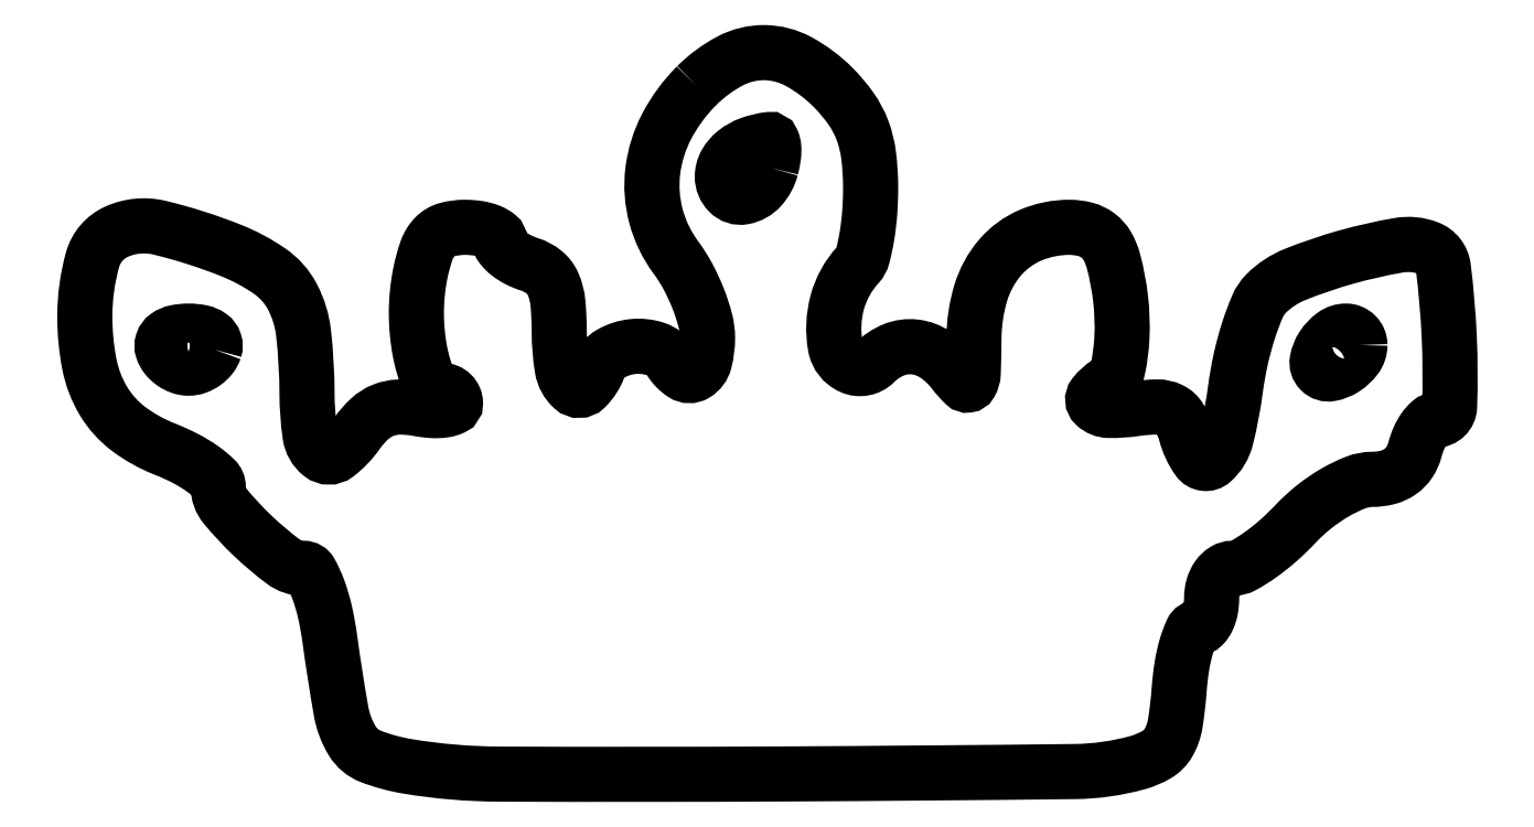
<metadata>
{"format":"dxf","ext":"dxf","renderer":"ezdxf+matplotlib","layout":"modelspace","background":"white","min_lineweight":24,"dpi":150}
</metadata>
<code>
0
SECTION
2
ENTITIES
0
POLYLINE
8
0
66
1
70
1
0
VERTEX
8
0
10
41.25
20
46.54
42
0.07562
0
VERTEX
8
0
10
39.25
20
43.82
42
0.09115
0
VERTEX
8
0
10
38.31
20
40.79
42
0.09593
0
VERTEX
8
0
10
38.52
20
37.74
42
0.09375
0
VERTEX
8
0
10
39.86
20
34.97
42
-0.03628
0
VERTEX
8
0
10
40.68
20
33.68
42
-0.02916
0
VERTEX
8
0
10
41.37
20
32.18
42
-0.03003
0
VERTEX
8
0
10
41.85
20
30.72
42
-0.06381
0
VERTEX
8
0
10
42
20
29.54
42
-0.06246
0
VERTEX
8
0
10
41.8
20
27.96
42
-0.1947
0
VERTEX
8
0
10
41.18
20
27.12
42
-0.2912
0
VERTEX
8
0
10
40.35
20
27.13
42
-0.1094
0
VERTEX
8
0
10
39.5
20
28
42
0.177
0
VERTEX
8
0
10
38.49
20
28.79
42
0.1051
0
VERTEX
8
0
10
36.96
20
28.96
42
0.1044
0
VERTEX
8
0
10
35.48
20
28.48
42
0.1731
0
VERTEX
8
0
10
34.64
20
27.5
42
-0.1053
0
VERTEX
8
0
10
33.79
20
26.19
42
-0.4022
0
VERTEX
8
0
10
32.9
20
26.17
42
-0.167
0
VERTEX
8
0
10
32.2
20
27.47
42
-0.04103
0
VERTEX
8
0
10
32
20
29.93
42
0.02343
0
VERTEX
8
0
10
31.91
20
31.92
42
0.07993
0
VERTEX
8
0
10
31.58
20
33.18
42
0.1203
0
VERTEX
8
0
10
30.97
20
33.98
42
0.09323
0
VERTEX
8
0
10
30
20
34.5
42
-0.03971
0
VERTEX
8
0
10
29.23
20
34.81
42
-0.0497
0
VERTEX
8
0
10
28.59
20
35.22
42
-0.05809
0
VERTEX
8
0
10
28.14
20
35.66
42
-0.1701
0
VERTEX
8
0
10
28
20
36.07
42
0.2294
0
VERTEX
8
0
10
27.83
20
36.42
42
0.07378
0
VERTEX
8
0
10
27.3
20
36.73
42
0.05621
0
VERTEX
8
0
10
26.53
20
36.93
42
0.03741
0
VERTEX
8
0
10
25.62
20
37
42
0.06661
0
VERTEX
8
0
10
24.43
20
36.84
42
0.1349
0
VERTEX
8
0
10
23.61
20
36.36
42
0.1086
0
VERTEX
8
0
10
23.05
20
35.45
42
0.03458
0
VERTEX
8
0
10
22.63
20
33.9
42
0.0481
0
VERTEX
8
0
10
22.36
20
31.28
42
0.04754
0
VERTEX
8
0
10
22.6
20
28.64
42
0.05273
0
VERTEX
8
0
10
23.21
20
26.6
42
0.3025
0
VERTEX
8
0
10
24.11
20
26
42
-0.09556
0
VERTEX
8
0
10
24.45
20
25.93
42
-0.09706
0
VERTEX
8
0
10
24.74
20
25.75
42
-0.09872
0
VERTEX
8
0
10
24.93
20
25.47
42
-0.1026
0
VERTEX
8
0
10
25
20
25.14
42
-0.2907
0
VERTEX
8
0
10
24.81
20
24.84
42
-0.07407
0
VERTEX
8
0
10
24.25
20
24.67
42
-0.05231
0
VERTEX
8
0
10
23.42
20
24.64
42
-0.03087
0
VERTEX
8
0
10
22.43
20
24.77
42
0.05358
0
VERTEX
8
0
10
21.16
20
24.87
42
0.09055
0
VERTEX
8
0
10
20.11
20
24.65
42
0.09039
0
VERTEX
8
0
10
19.21
20
24.08
42
0.05324
0
VERTEX
8
0
10
18.37
20
23.11
42
-0.07614
0
VERTEX
8
0
10
17
20
21.69
42
-0.3451
0
VERTEX
8
0
10
15.93
20
21.7
42
-0.1915
0
VERTEX
8
0
10
15.19
20
22.99
42
-0.03417
0
VERTEX
8
0
10
14.99
20
25.81
42
0.02667
0
VERTEX
8
0
10
14.76
20
29.86
42
0.09464
0
VERTEX
8
0
10
13.99
20
32.34
42
0.1199
0
VERTEX
8
0
10
12.48
20
34.03
42
0.0563
0
VERTEX
8
0
10
9.881
20
35.43
42
0.03612
0
VERTEX
8
0
10
5.036
20
36.97
42
0.1663
0
VERTEX
8
0
10
2.144
20
36.7
42
0.2228
0
VERTEX
8
0
10
0.5225
20
34.82
42
0.06787
0
VERTEX
8
0
10
-0
20
30.98
42
0.04832
0
VERTEX
8
0
10
0.3138
20
27.74
42
0.08754
0
VERTEX
8
0
10
1.268
20
25.27
42
0.09589
0
VERTEX
8
0
10
2.939
20
23.41
42
0.06813
0
VERTEX
8
0
10
5.388
20
22.04
42
-0.02554
0
VERTEX
8
0
10
6.771
20
21.42
42
-0.03497
0
VERTEX
8
0
10
7.939
20
20.71
42
-0.0376
0
VERTEX
8
0
10
8.775
20
20.02
42
-0.2039
0
VERTEX
8
0
10
9
20
19.49
42
0.1747
0
VERTEX
8
0
10
9.47
20
18.18
42
0.02932
0
VERTEX
8
0
10
11.31
20
16.21
42
0.0298
0
VERTEX
8
0
10
13.38
20
14.46
42
0.1621
0
VERTEX
8
0
10
14.75
20
14
42
-0.2742
0
VERTEX
8
0
10
15.23
20
13.72
42
-0.03589
0
VERTEX
8
0
10
15.74
20
12.6
42
-0.03355
0
VERTEX
8
0
10
16.19
20
11.07
42
-0.02186
0
VERTEX
8
0
10
16.52
20
9.25
42
0.009927
0
VERTEX
8
0
10
17.29
20
4.342
42
0.09354
0
VERTEX
8
0
10
18.04
20
2.355
42
0.1667
0
VERTEX
8
0
10
19.31
20
1.302
42
0.04963
0
VERTEX
8
0
10
21.78
20
0.6374
42
0.03997
0
VERTEX
8
0
10
27.97
20
0.1166
42
0.002291
0
VERTEX
8
0
10
47.09
20
0.1269
42
0.001591
0
VERTEX
8
0
10
66.76
20
0.2903
42
0.06456
0
VERTEX
8
0
10
71
20
0.8895
42
0.06585
0
VERTEX
8
0
10
72.31
20
1.443
42
0.1303
0
VERTEX
8
0
10
73.09
20
2.237
42
0.09067
0
VERTEX
8
0
10
73.54
20
3.522
42
0.02142
0
VERTEX
8
0
10
73.81
20
5.79
42
-0.02096
0
VERTEX
8
0
10
73.99
20
7.403
42
-0.03298
0
VERTEX
8
0
10
74.3
20
8.763
42
-0.03522
0
VERTEX
8
0
10
74.67
20
9.753
42
-0.2933
0
VERTEX
8
0
10
75.06
20
10
42
0.2004
0
VERTEX
8
0
10
75.42
20
10.15
42
0.08502
0
VERTEX
8
0
10
75.72
20
10.59
42
0.06505
0
VERTEX
8
0
10
75.93
20
11.23
42
0.04517
0
VERTEX
8
0
10
76
20
12
42
-0.06903
0
VERTEX
8
0
10
76.11
20
12.76
42
-0.08524
0
VERTEX
8
0
10
76.42
20
13.41
42
-0.09995
0
VERTEX
8
0
10
76.88
20
13.85
42
-0.14
0
VERTEX
8
0
10
77.42
20
14
42
0.127
0
VERTEX
8
0
10
78.14
20
14.19
42
0.0274
0
VERTEX
8
0
10
79.25
20
14.88
42
0.02693
0
VERTEX
8
0
10
80.47
20
15.85
42
0.02289
0
VERTEX
8
0
10
81.66
20
17
42
-0.0363
0
VERTEX
8
0
10
82.93
20
18.16
42
-0.03603
0
VERTEX
8
0
10
84.35
20
19.13
42
-0.03851
0
VERTEX
8
0
10
85.73
20
19.79
42
-0.09305
0
VERTEX
8
0
10
86.84
20
20
42
0.06347
0
VERTEX
8
0
10
87.87
20
20.13
42
0.08901
0
VERTEX
8
0
10
88.71
20
20.52
42
0.09487
0
VERTEX
8
0
10
89.33
20
21.15
42
0.08219
0
VERTEX
8
0
10
89.71
20
22
42
-0.03889
0
VERTEX
8
0
10
89.98
20
22.77
42
-0.05045
0
VERTEX
8
0
10
90.34
20
23.41
42
-0.05992
0
VERTEX
8
0
10
90.74
20
23.86
42
-0.1816
0
VERTEX
8
0
10
91.12
20
24
42
0.4039
0
VERTEX
8
0
10
92.05
20
24.9
42
0.01983
0
VERTEX
8
0
10
92.02
20
29.57
42
0.02021
0
VERTEX
8
0
10
91.62
20
34.3
42
0.2766
0
VERTEX
8
0
10
90.6
20
35.6
42
0.1349
0
VERTEX
8
0
10
88.63
20
35.79
42
0.02578
0
VERTEX
8
0
10
85.09
20
34.99
42
0.02729
0
VERTEX
8
0
10
81.61
20
33.81
42
0.1012
0
VERTEX
8
0
10
79.68
20
32.54
42
0.09534
0
VERTEX
8
0
10
79.1
20
31.67
42
0.02359
0
VERTEX
8
0
10
78.49
20
30.06
42
0.02328
0
VERTEX
8
0
10
77.96
20
28.11
42
0.02146
0
VERTEX
8
0
10
77.6
20
26.07
42
-0.02836
0
VERTEX
8
0
10
76.98
20
22.78
42
-0.1506
0
VERTEX
8
0
10
76.04
20
21.24
42
-0.4466
0
VERTEX
8
0
10
75.08
20
21.34
42
-0.09093
0
VERTEX
8
0
10
74.27
20
23.09
42
0.06689
0
VERTEX
8
0
10
73.85
20
24.11
42
0.1489
0
VERTEX
8
0
10
73.25
20
24.67
42
0.1173
0
VERTEX
8
0
10
72.33
20
24.88
42
0.03378
0
VERTEX
8
0
10
70.86
20
24.77
42
-0.0398
0
VERTEX
8
0
10
69.08
20
24.65
42
-0.1864
0
VERTEX
8
0
10
68.14
20
25.02
42
-0.3889
0
VERTEX
8
0
10
68.09
20
25.68
42
-0.08865
0
VERTEX
8
0
10
69
20
26.5
42
0.2047
0
VERTEX
8
0
10
69.68
20
27.46
42
0.04118
0
VERTEX
8
0
10
69.95
20
29.59
42
0.03954
0
VERTEX
8
0
10
69.86
20
32.16
42
0.03715
0
VERTEX
8
0
10
69.37
20
34.75
42
0.0661
0
VERTEX
8
0
10
68.96
20
35.75
42
0.09968
0
VERTEX
8
0
10
68.33
20
36.45
42
0.09865
0
VERTEX
8
0
10
67.48
20
36.86
42
0.06364
0
VERTEX
8
0
10
66.39
20
37
42
0.1007
0
VERTEX
8
0
10
63.79
20
36.47
42
0.1153
0
VERTEX
8
0
10
61.74
20
34.97
42
0.1047
0
VERTEX
8
0
10
60.43
20
32.59
42
0.07141
0
VERTEX
8
0
10
59.97
20
29.53
42
-0.006291
0
VERTEX
8
0
10
59.92
20
27.16
42
-0.127
0
VERTEX
8
0
10
59.72
20
26.47
42
-0.481
0
VERTEX
8
0
10
59.35
20
26.42
42
-0.04018
0
VERTEX
8
0
10
58.61
20
27.25
42
0.08243
0
VERTEX
8
0
10
57.38
20
28.41
42
0.1189
0
VERTEX
8
0
10
55.99
20
28.93
42
0.1265
0
VERTEX
8
0
10
54.57
20
28.74
42
0.1007
0
VERTEX
8
0
10
53.29
20
27.89
42
-0.3098
0
VERTEX
8
0
10
51.71
20
27.59
42
-0.25
0
VERTEX
8
0
10
50.62
20
28.98
42
-0.1099
0
VERTEX
8
0
10
50.75
20
31.94
42
-0.1203
0
VERTEX
8
0
10
52.13
20
34.45
42
0.1226
0
VERTEX
8
0
10
52.47
20
35.07
42
0.0221
0
VERTEX
8
0
10
52.74
20
36.37
42
0.02266
0
VERTEX
8
0
10
52.94
20
37.96
42
0.0188
0
VERTEX
8
0
10
53
20
39.65
42
0.03048
0
VERTEX
8
0
10
52.87
20
41.84
42
0.05915
0
VERTEX
8
0
10
52.45
20
43.54
42
0.06421
0
VERTEX
8
0
10
51.68
20
45
42
0.04271
0
VERTEX
8
0
10
50.45
20
46.45
42
0.07168
0
VERTEX
8
0
10
48.15
20
48.18
42
0.123
0
VERTEX
8
0
10
45.83
20
48.78
42
0.1247
0
VERTEX
8
0
10
43.53
20
48.22
42
0.07487
0
SEQEND
0
POLYLINE
8
0
66
1
70
1
0
VERTEX
8
0
10
46.29
20
41
42
-0.1202
0
VERTEX
8
0
10
45.58
20
39.69
42
-0.1668
0
VERTEX
8
0
10
44.42
20
39.05
42
-0.2472
0
VERTEX
8
0
10
43.43
20
39.36
42
-0.1967
0
VERTEX
8
0
10
43
20
40.42
42
-0.1277
0
VERTEX
8
0
10
43.23
20
41.3
42
-0.09829
0
VERTEX
8
0
10
43.87
20
42.06
42
-0.08153
0
VERTEX
8
0
10
44.88
20
42.62
42
-0.05647
0
VERTEX
8
0
10
46.16
20
42.92
42
-0.333
0
VERTEX
8
0
10
46.37
20
42.8
42
-0.08401
0
VERTEX
8
0
10
46.47
20
42.39
42
-0.05297
0
VERTEX
8
0
10
46.44
20
41.76
42
-0.02836
0
SEQEND
0
POLYLINE
8
0
66
1
70
1
0
VERTEX
8
0
10
8.75
20
28.75
42
-0.08789
0
VERTEX
8
0
10
8.491
20
28.27
42
-0.06965
0
VERTEX
8
0
10
8.064
20
27.87
42
-0.06941
0
VERTEX
8
0
10
7.541
20
27.59
42
-0.08597
0
VERTEX
8
0
10
7
20
27.5
42
-0.08597
0
VERTEX
8
0
10
6.459
20
27.59
42
-0.06941
0
VERTEX
8
0
10
5.936
20
27.87
42
-0.06965
0
VERTEX
8
0
10
5.509
20
28.27
42
-0.08789
0
VERTEX
8
0
10
5.25
20
28.75
42
-0.1622
0
VERTEX
8
0
10
5.25
20
29.25
42
-0.1586
0
VERTEX
8
0
10
5.549
20
29.65
42
-0.1058
0
VERTEX
8
0
10
6.151
20
29.92
42
-0.04974
0
VERTEX
8
0
10
7
20
30
42
-0.04974
0
VERTEX
8
0
10
7.849
20
29.92
42
-0.1058
0
VERTEX
8
0
10
8.451
20
29.65
42
-0.1586
0
VERTEX
8
0
10
8.75
20
29.25
42
-0.1622
0
SEQEND
0
POLYLINE
8
0
66
1
70
1
0
VERTEX
8
0
10
86
20
29.06
42
-0.161
0
VERTEX
8
0
10
85.72
20
28.22
42
-0.08969
0
VERTEX
8
0
10
84.94
20
27.49
42
-0.09984
0
VERTEX
8
0
10
84.01
20
27.12
42
-0.2452
0
VERTEX
8
0
10
83.33
20
27.33
42
-0.2452
0
VERTEX
8
0
10
83.12
20
28.01
42
-0.09984
0
VERTEX
8
0
10
83.49
20
28.94
42
-0.08969
0
VERTEX
8
0
10
84.22
20
29.72
42
-0.161
0
VERTEX
8
0
10
85.06
20
30
42
-0.09904
0
VERTEX
8
0
10
85.42
20
29.93
42
-0.09795
0
VERTEX
8
0
10
85.72
20
29.72
42
-0.09795
0
VERTEX
8
0
10
85.93
20
29.42
42
-0.09904
0
SEQEND
0
ENDSEC
0
EOF

</code>
